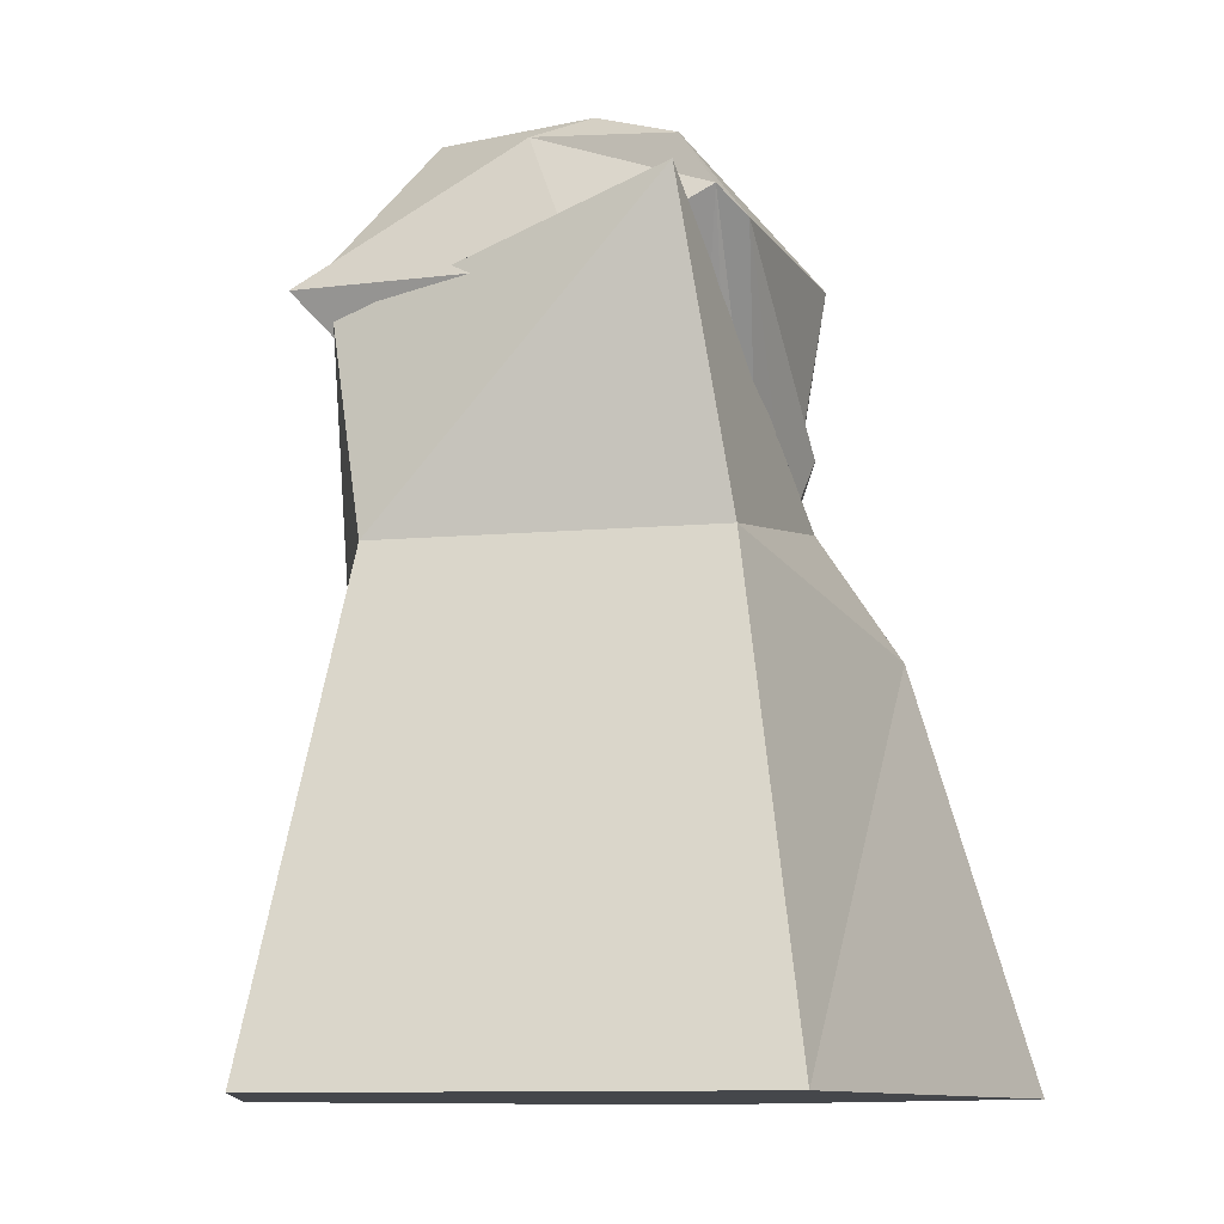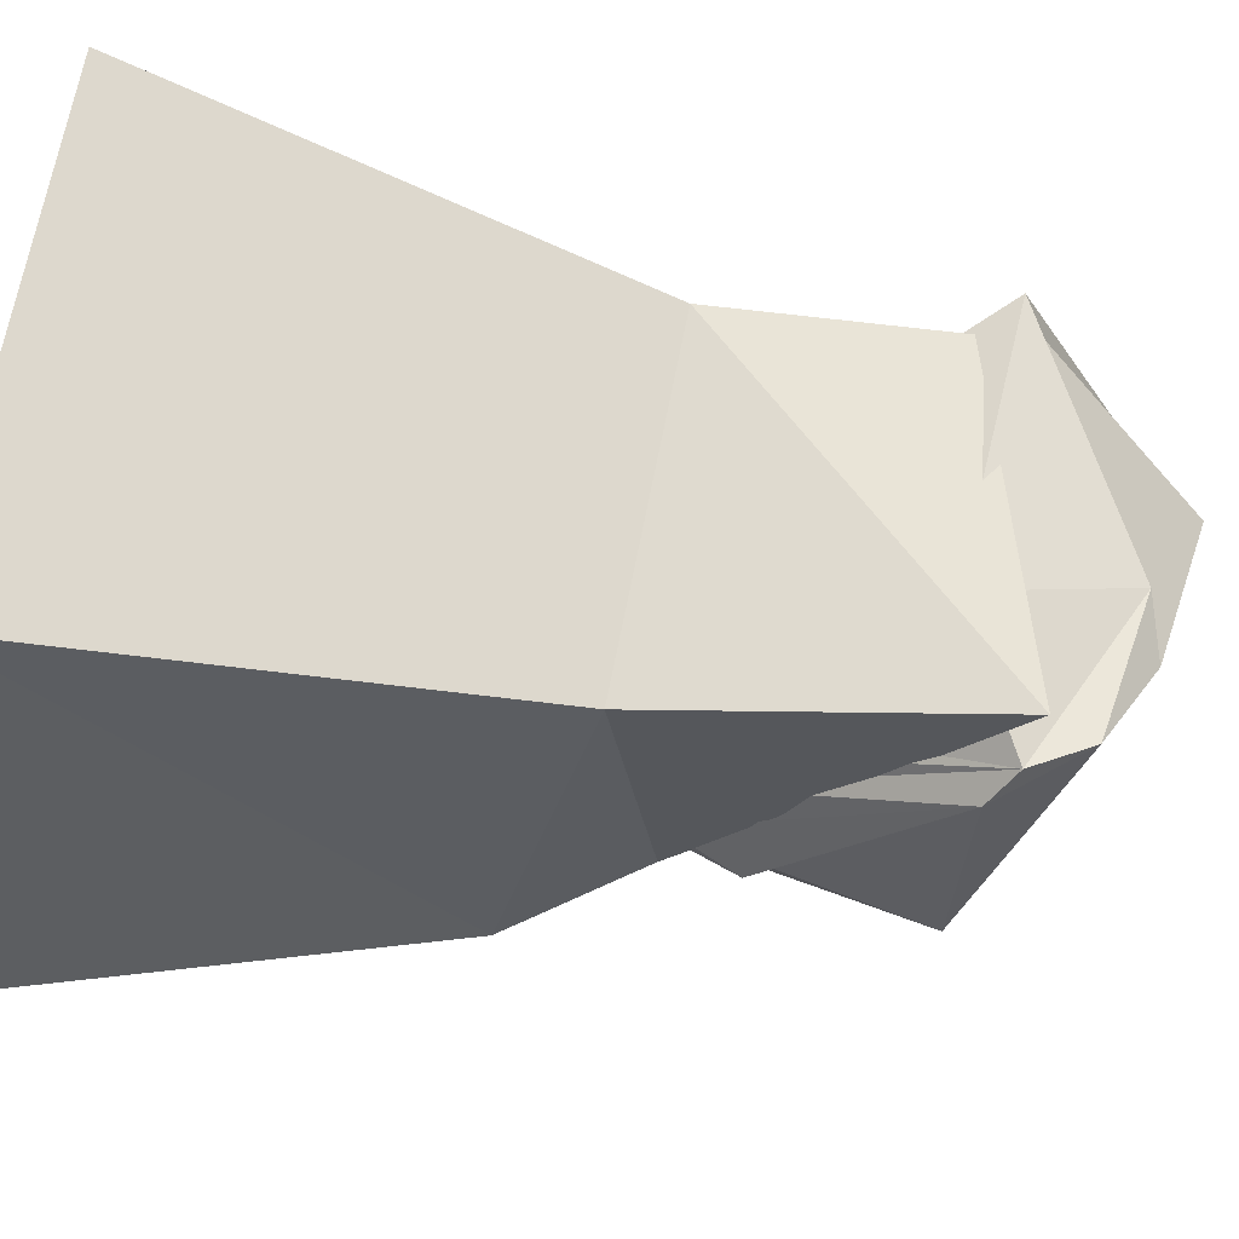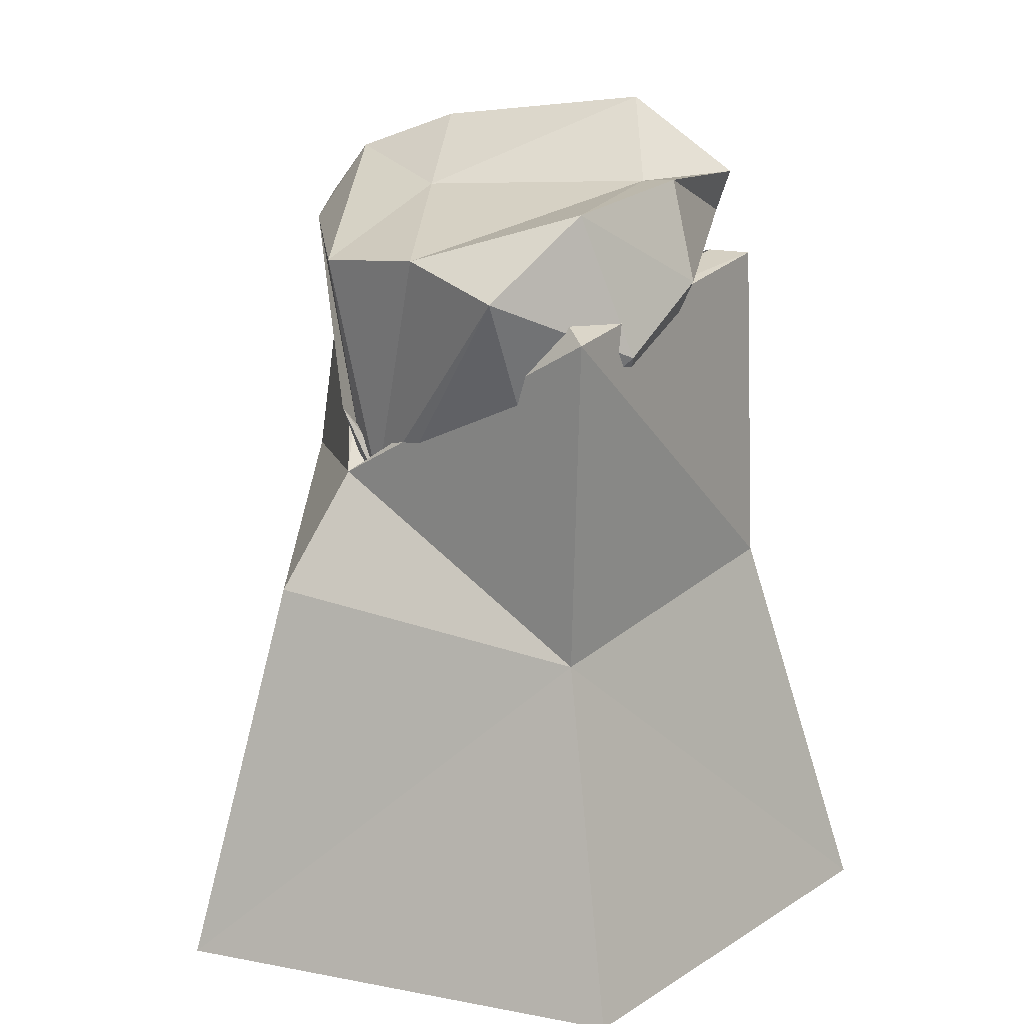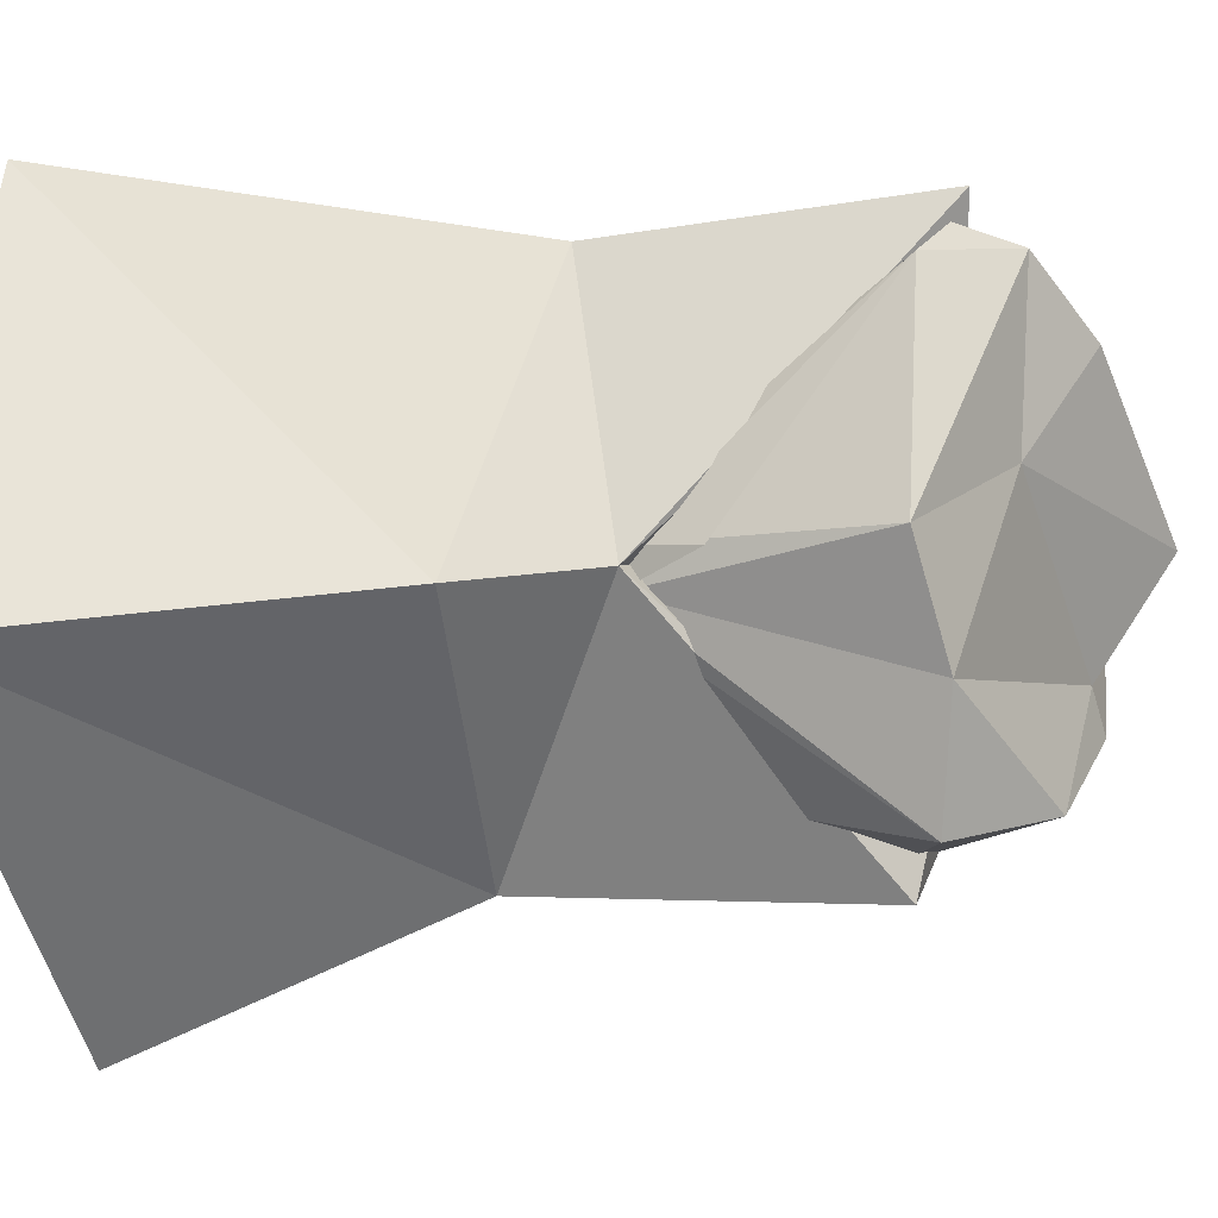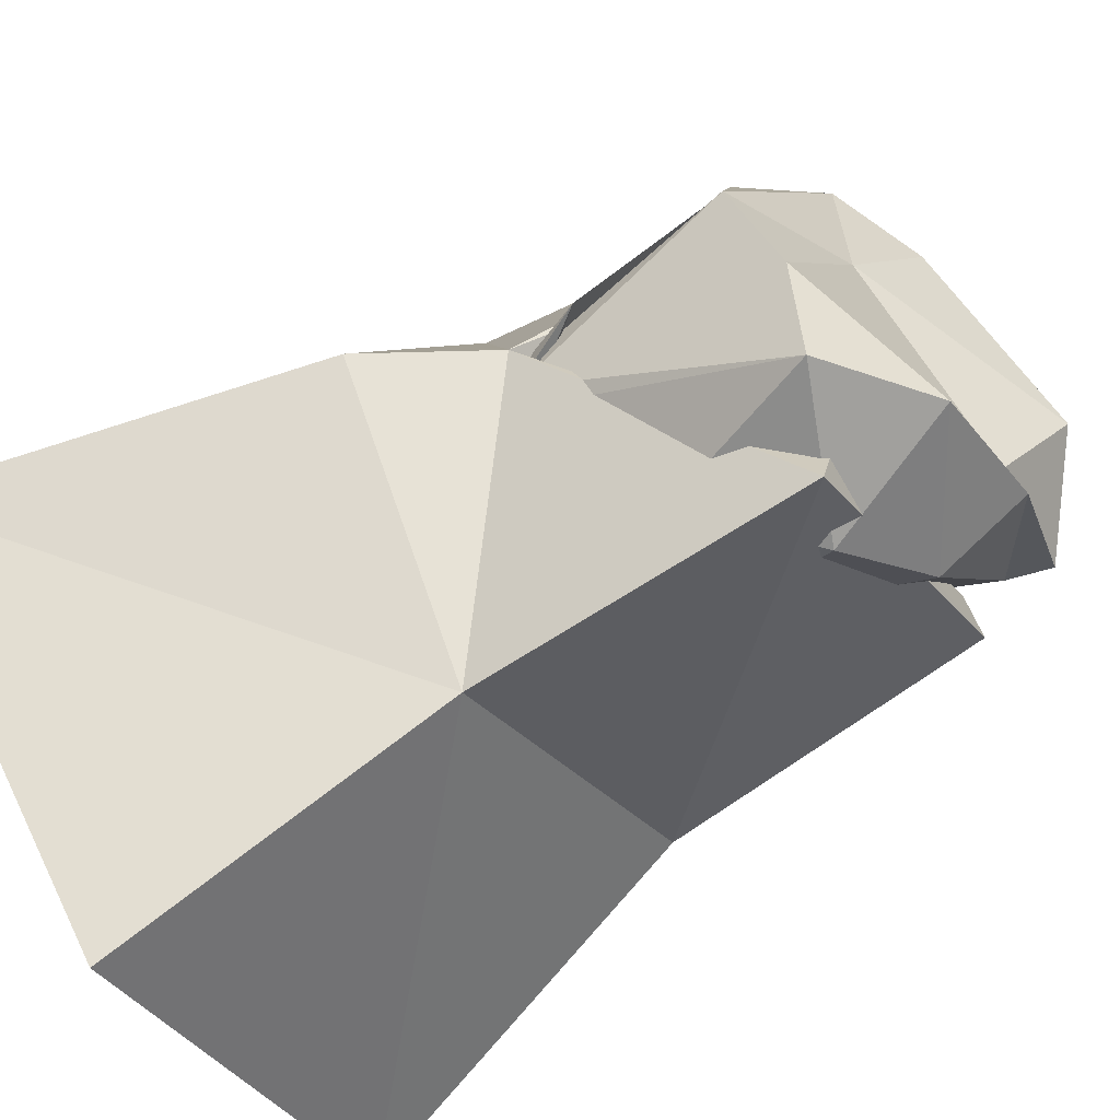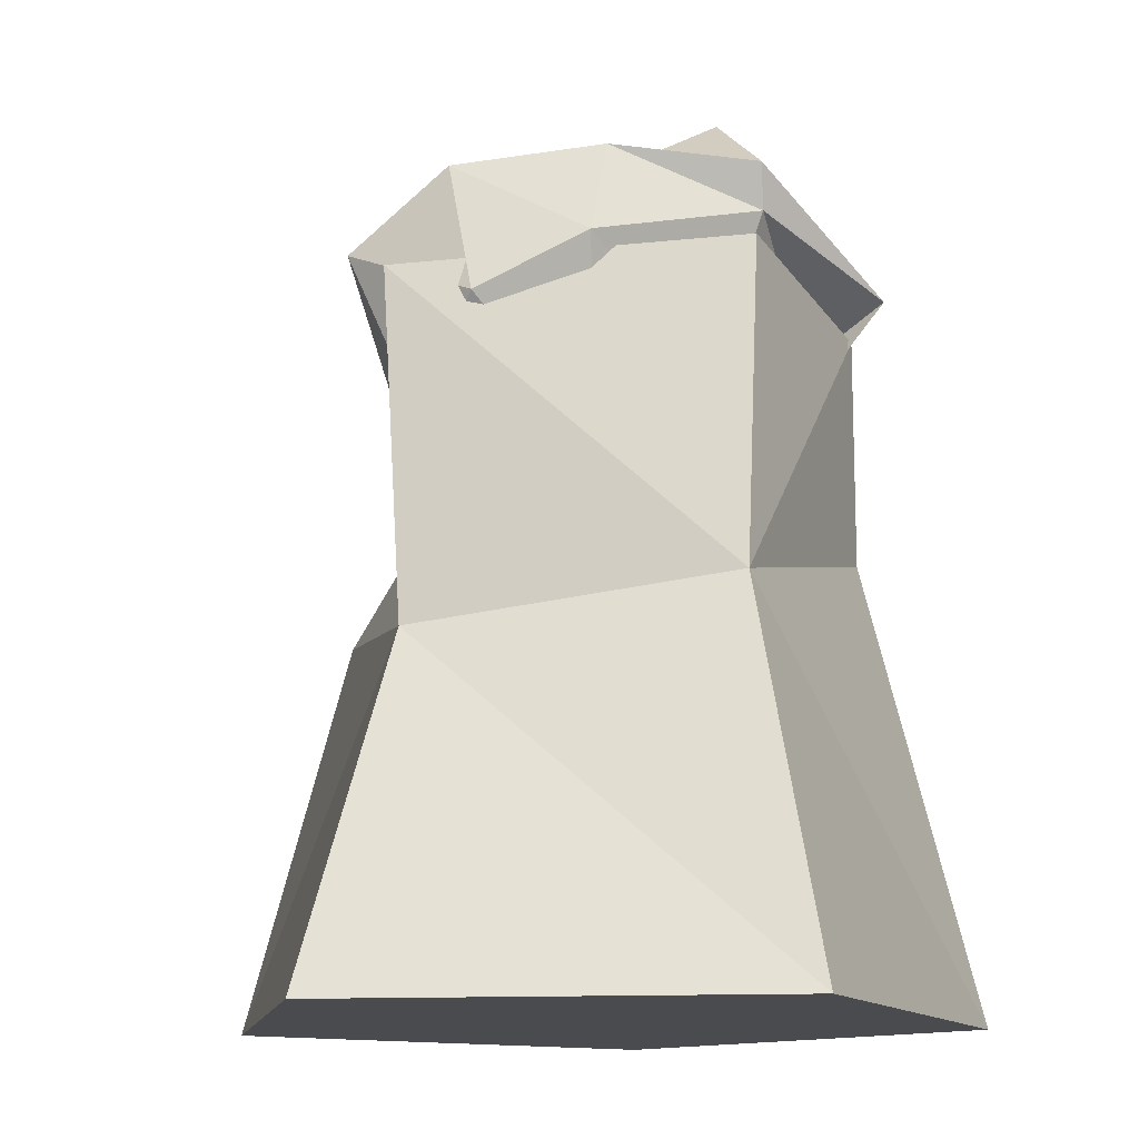
<metadata>
{"format":"obj","ext":"obj","renderer":"f3d","projection":"perspective","resolution":1024,"background":"white","views":[{"elev":-10.6,"azim":12.6,"up":"+Y"},{"elev":69.5,"azim":101.2,"up":"+Z"},{"elev":17.8,"azim":164.9,"up":"+Y"},{"elev":-15.5,"azim":107.8,"up":"+Z"},{"elev":-75.5,"azim":122.9,"up":"+Z"},{"elev":-13.8,"azim":-137.4,"up":"+Y"}]}
</metadata>
<code>
o Trunk_02_Circle
v 0.008872 -0.9282 -0.6566
v -0.6272 -0.9282 -0.1945
v -0.3843 -0.9282 0.5533
v 0.402 -0.9282 0.5533
v 0.645 -0.9282 -0.1945
v 0.008872 -0.3418 -0.443
v -0.4362 -0.2667 -0.1285
v -0.2662 -0.1452 0.3804
v 0.2839 -0.1452 0.3804
v 0.4539 -0.2667 -0.1285
v 0.008872 0.2552 -0.419
v -0.362 0.2968 -0.06583
v -0.3048 0.2025 0.2165
v 0.1615 0.3642 0.3699
v 0.2558 -0.06246 -0.06583
v -0.4294 0.2918 -0.08711
v 0.008872 0.2387 -0.4878
v -0.3464 0.2158 0.2722
v 0.2031 0.3775 0.4256
v 0.3231 -0.06754 -0.08711
v 0.008872 -0.6721 -0.2403
v -0.238 -0.6304 -0.06583
v -0.1437 -0.563 0.2165
v 0.1615 -0.563 0.2165
v 0.2558 -0.6304 -0.06583
v 0.3479 0.3176 -0.07277
v 0.194 0.4506 0.3318
v 0.129 0.4188 0.06214
v -0.2488 0.5654 0.03637
v -0.4067 0.435 -0.04201
v -0.3792 0.2814 0.2691
v -0.4192 0.2707 0.2687
v -0.252 0.1976 0.265
v -0.39 0.3606 -0.01892
v -0.2345 0.4577 -0.2262
v -0.2536 0.2894 -0.287
v -0.2703 0.1063 -0.02043
v -0.1594 -0.02018 -0.1758
v -0.107 0.1916 -0.4071
v -0.02207 0.4334 -0.3759
v -0.2014 0.4463 -0.1586
v 0.2403 0.344 -0.2474
v 0.1515 0.3042 -0.4362
v 0.05778 0.02382 -0.3561
v 0.1408 -0.1699 -0.06713
v 0.2002 -0.1412 -0.0815
v 0.2737 -0.08592 -0.1081
v 0.2439 -0.07819 -0.1454
v -0.1685 -0.1236 0.000556
v 0.1609 -0.1111 0.0528
v 0.1831 -0.1352 -0.01479
v 0.2157 -0.08948 0.04784
v 0.2528 0.3606 0.3572
v 0.2929 0.3225 0.3075
v 0.04781 0.5163 0.2428
v -0.04981 0.4889 0.2561
v 0.05288 0.2458 0.3845
v -0.1383 -0.03328 0.2056
v 0.2866 -0.06862 -0.04865
v 0.3276 0.04714 -0.07176
v 0.2496 -0.0655 0.01915
f 5 4 3
f 6 20 10
f 5 6 10
f 4 8 3
f 2 6 1
f 4 10 9
f 3 7 2
f 13 22 12
f 8 19 18
f 7 17 6
f 9 20 19
f 7 18 16
f 11 16 12
f 13 16 18
f 14 18 19
f 14 20 15
f 11 20 17
f 23 25 21
f 15 21 25
f 13 24 23
f 11 22 21
f 15 24 14
f 3 2 1
f 1 5 3
f 6 17 20
f 5 1 6
f 4 9 8
f 2 7 6
f 4 5 10
f 3 8 7
f 13 23 22
f 8 9 19
f 7 16 17
f 9 10 20
f 7 8 18
f 11 17 16
f 13 12 16
f 14 13 18
f 14 19 20
f 11 15 20
f 21 22 23
f 23 24 25
f 15 11 21
f 13 14 24
f 11 12 22
f 15 25 24
f 42 26 47
f 31 30 32
f 34 37 33
f 30 35 34
f 36 34 35
f 37 36 38
f 36 39 38
f 42 40 41
f 28 42 41
f 41 30 29
f 41 40 35
f 40 36 35
f 48 44 43
f 44 38 39
f 44 46 45
f 47 46 48
f 50 58 49
f 50 49 51
f 49 45 51
f 46 51 45
f 51 52 50
f 61 52 51
f 53 57 50
f 54 27 53
f 56 32 57
f 32 58 57
f 57 58 50
f 53 56 57
f 26 54 59
f 54 53 61
f 29 28 41
f 46 60 51
f 49 58 33
f 37 38 49
f 47 48 43
f 47 60 46
f 26 27 54
f 41 35 30
f 49 33 37
f 43 39 40
f 27 55 56
f 34 32 30
f 27 56 53
f 29 30 31
f 33 32 34
f 36 37 34
f 40 42 43
f 39 43 44
f 38 44 45
f 52 53 50
f 31 56 55
f 56 31 32
f 60 47 59
f 60 59 54
f 52 61 53
f 60 61 51
f 55 29 31
f 26 59 47
f 44 48 46
f 26 42 28
f 40 39 36
f 26 28 27
f 27 28 55
f 60 54 61
f 42 47 43
f 38 45 49
f 32 33 58
f 29 55 28

</code>
